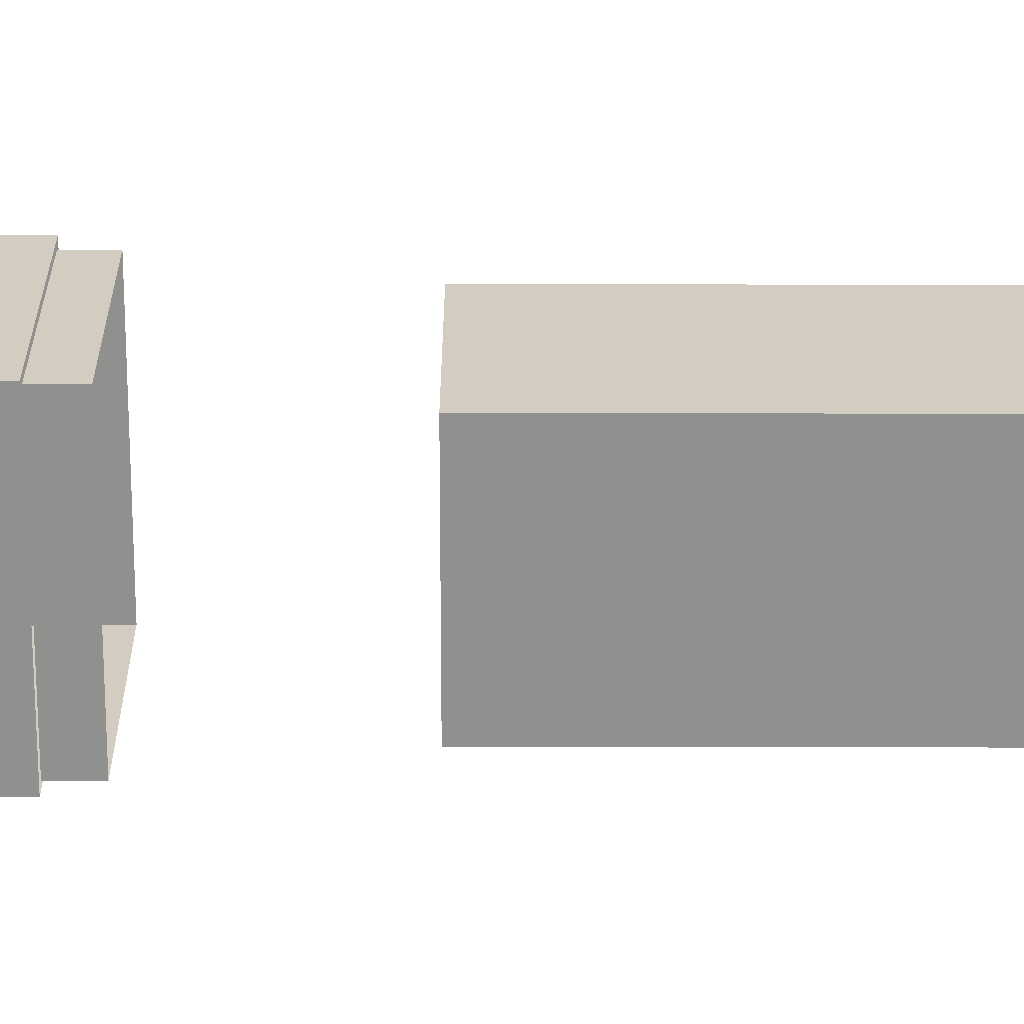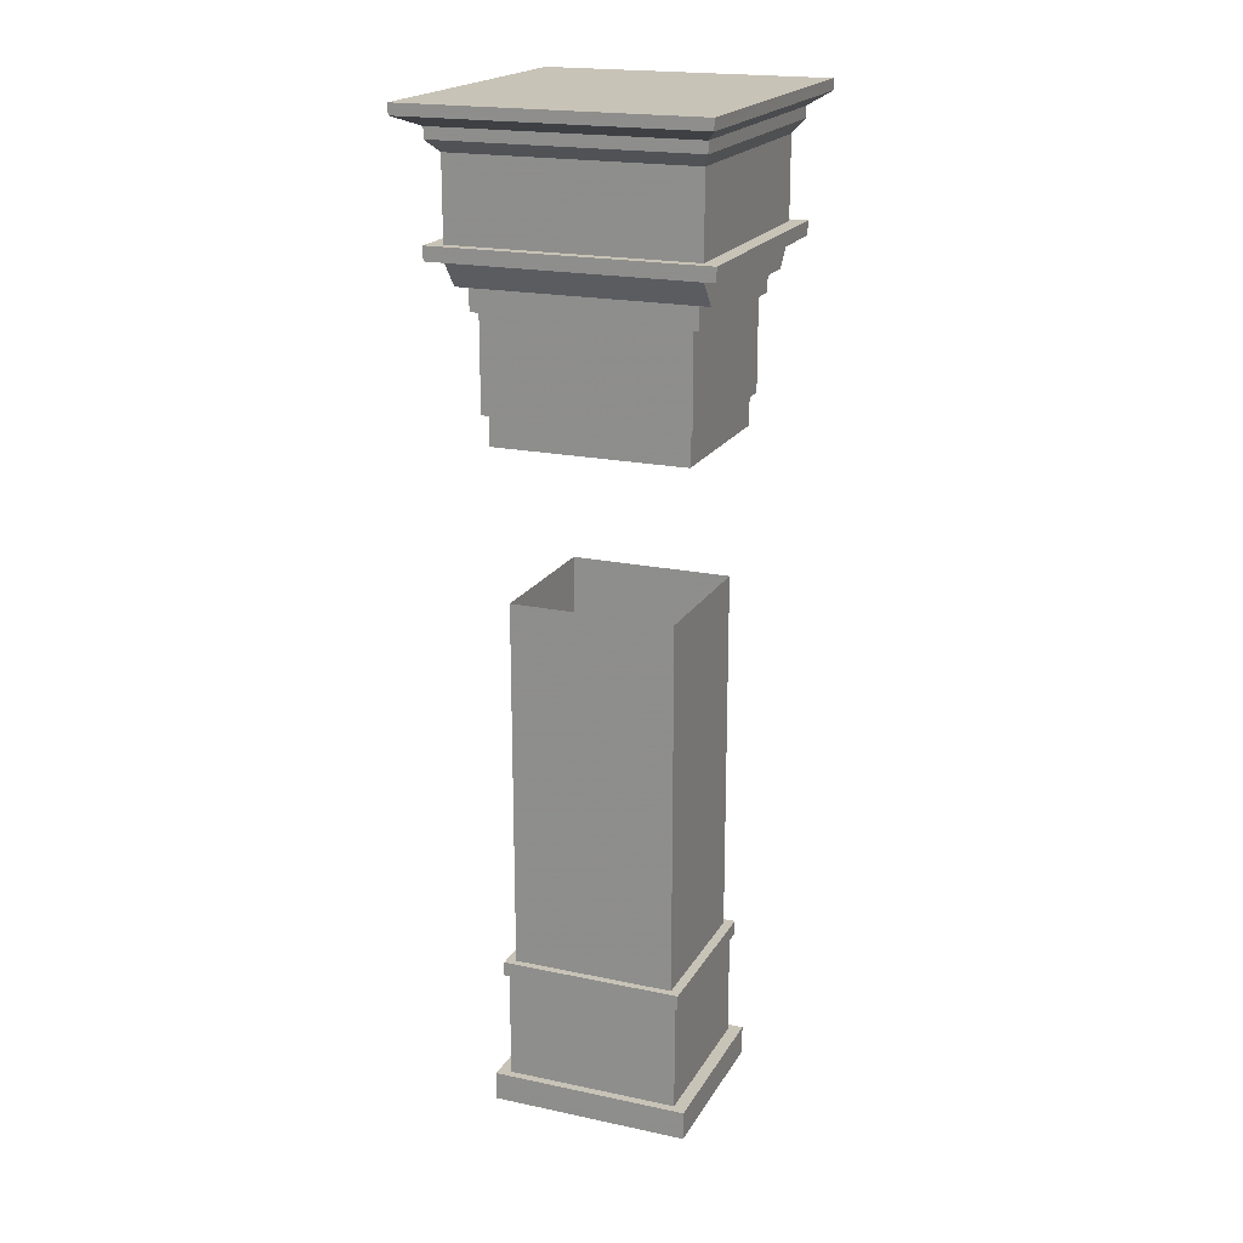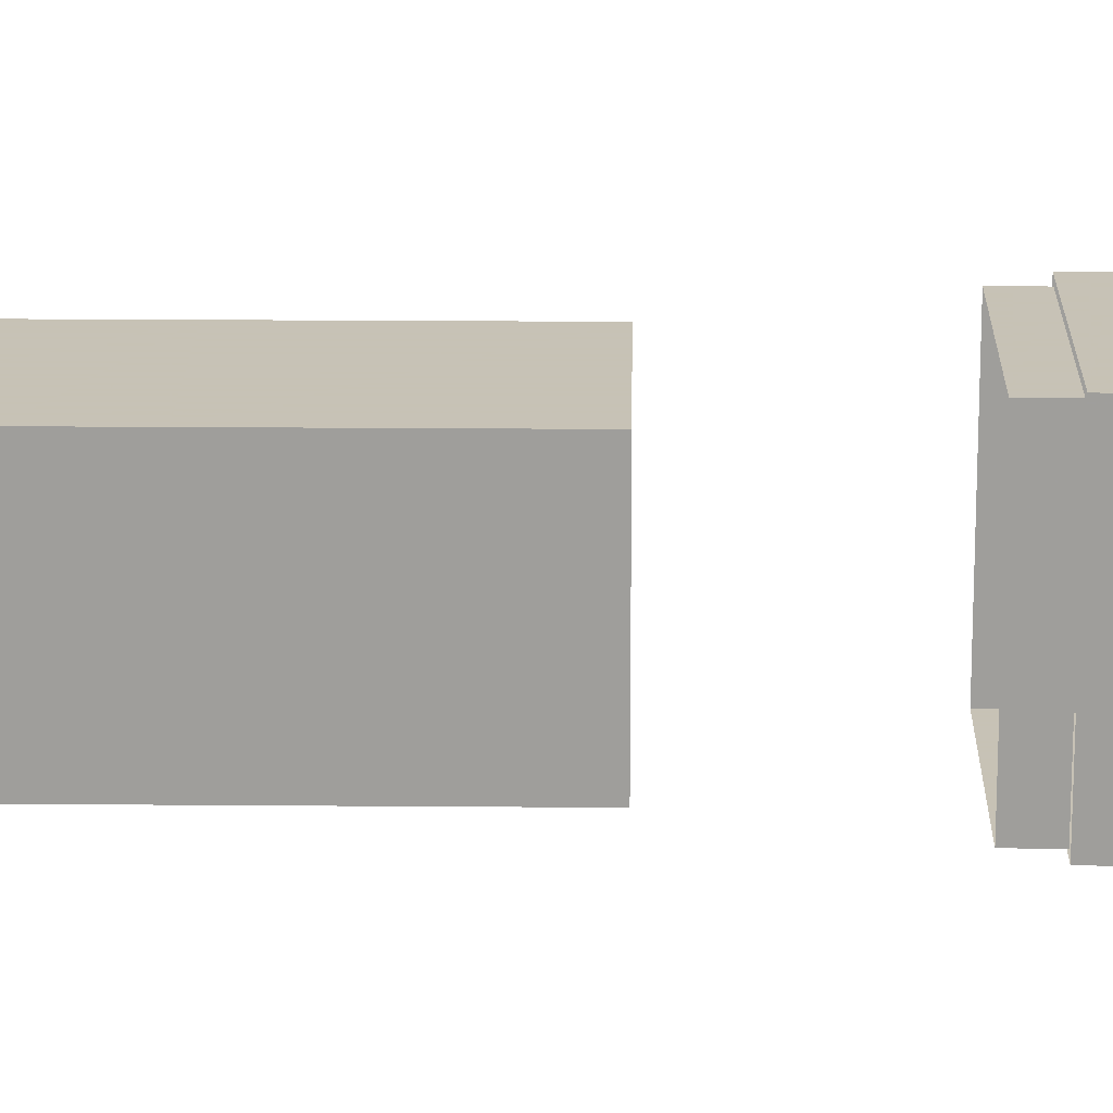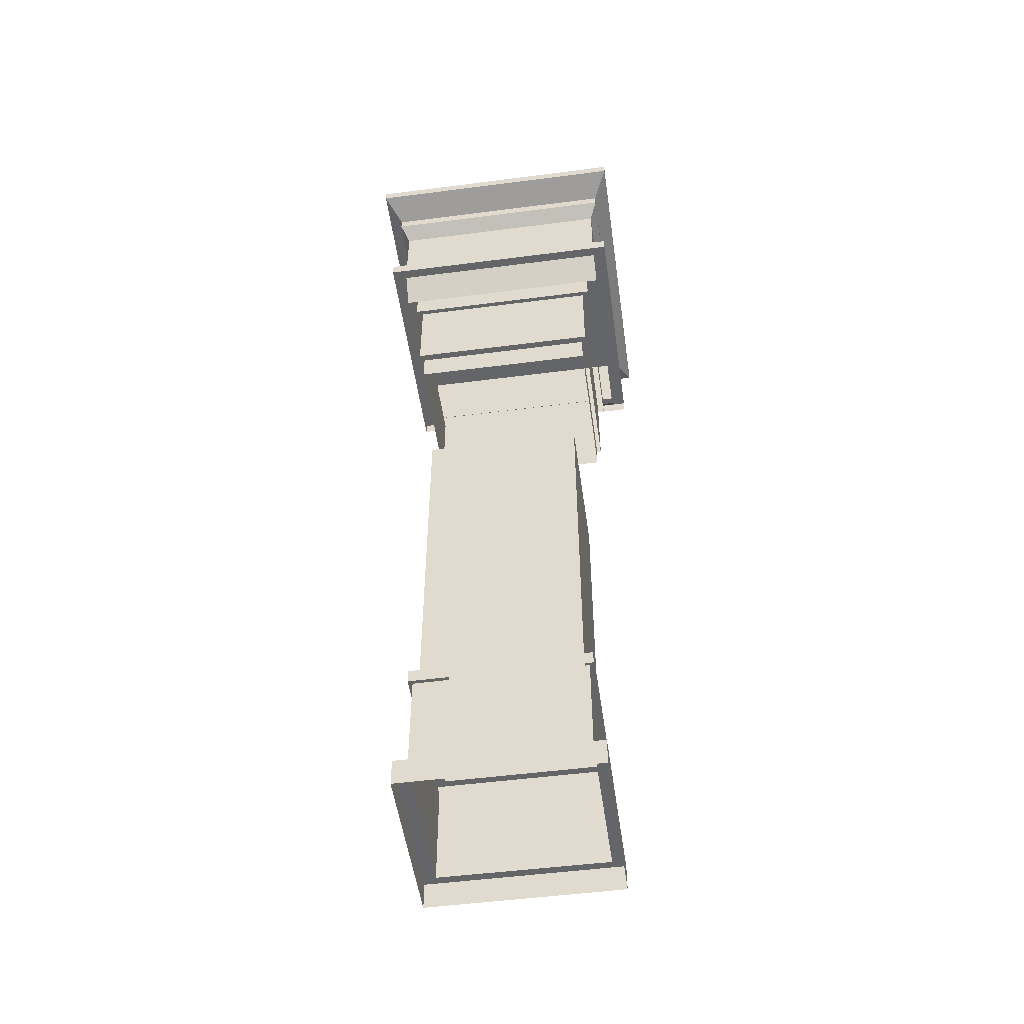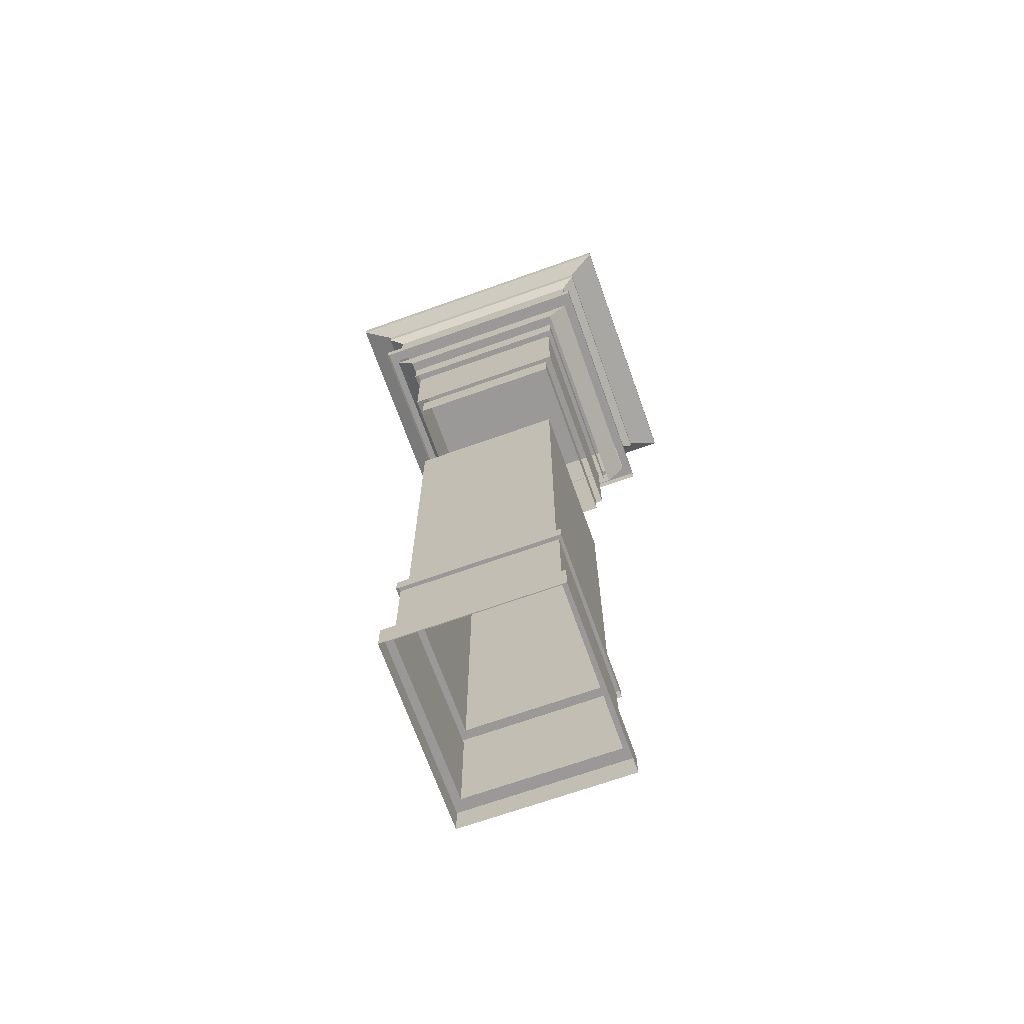
<metadata>
{"format":"obj","ext":"obj","renderer":"f3d","projection":"perspective","resolution":1024,"background":"white","views":[{"elev":24.4,"azim":90.2,"up":"+Y"},{"elev":19.6,"azim":111.8,"up":"+Z"},{"elev":19.1,"azim":-89.1,"up":"+Y"},{"elev":-51.5,"azim":-82.0,"up":"+Z"},{"elev":-69.0,"azim":19.6,"up":"+Z"}]}
</metadata>
<code>
g zhucheng_shinei_320_chuang02
v -76.79 -75.03 21.67
v 61.02 -75.03 21.67
v 61.02 -75.03 115.6
v -76.79 -75.03 115.6
v -76.89 -83.28 575.3
v 61.12 -83.28 575.3
v 61.12 -83.28 601.3
v -76.89 -83.28 601.3
v -83.03 -87.15 601.4
v 67.26 -87.15 601.4
v 67.26 -87.15 682.2
v -83.03 -87.15 682.2
v -87.13 -93.05 682.2
v 71.36 -93.05 682.2
v 71.36 -93.05 705.2
v -87.13 -93.05 705.2
v 60.46 74.12 21.67
v 60.46 74.12 115.6
v 61.02 -75.03 115.6
v 61.02 -75.03 21.67
v 61.12 82.44 575.3
v 61.12 82.44 601.3
v 61.12 -83.28 601.3
v 61.12 -83.28 575.3
v 67.26 86.23 601.4
v 67.26 86.23 682.2
v 67.26 -87.15 682.2
v 67.26 -87.15 601.4
v 71.36 92.12 682.2
v 71.36 92.1 705.2
v 71.36 -93.05 705.2
v 71.36 -93.05 682.2
v -76.79 -75.03 21.67
v -76.79 -75.03 115.6
v -76.23 74.12 115.6
v -76.22 74.12 21.67
v -76.89 -83.28 575.3
v -76.89 -83.28 601.3
v -76.89 82.44 601.3
v -76.89 82.44 575.3
v -83.03 -87.15 601.4
v -83.03 -87.15 682.2
v -83.03 86.23 682.2
v -83.03 86.23 601.4
v -87.13 -93.05 682.2
v -87.13 -93.05 705.2
v -87.13 92.1 705.2
v -87.13 92.12 682.2
v -76.22 74.12 21.67
v -76.23 74.12 115.6
v 60.46 74.12 115.6
v 60.46 74.12 21.67
v -76.89 82.44 575.3
v -76.89 82.44 601.3
v 61.12 82.44 601.3
v 61.12 82.44 575.3
v -83.03 86.23 601.4
v -83.03 86.23 682.2
v 67.26 86.23 682.2
v 67.26 86.23 601.4
v -87.13 92.12 682.2
v -87.13 92.1 705.2
v 71.36 92.1 705.2
v 71.36 92.12 682.2
f 1 2 3
f 3 4 1
f 5 6 7
f 7 8 5
f 9 10 11
f 11 12 9
f 13 14 15
f 15 16 13
f 17 18 19
f 19 20 17
f 21 22 23
f 23 24 21
f 25 26 27
f 27 28 25
f 29 30 31
f 31 32 29
f 33 34 35
f 35 36 33
f 37 38 39
f 39 40 37
f 41 42 43
f 43 44 41
f 45 46 47
f 47 48 45
f 49 50 51
f 51 52 49
f 53 54 55
f 55 56 53
f 57 58 59
f 59 60 57
f 61 62 63
f 63 64 61
g zhucheng_shinei_320_chuang02
v -73.12 -70.27 288.1
v 57.35 -70.27 288.1
v 57.35 -70.27 446.9
v -73.12 -70.27 446.9
v 57.35 -70.27 446.9
v 57.35 -70.27 288.1
v 57.35 69.36 288.1
v 57.35 69.36 446.9
v -73.12 69.36 446.9
v -73.12 69.36 288.1
v -73.12 -70.27 288.1
v -73.12 -70.27 446.9
v -73.12 -70.27 127.8
v 57.35 -70.27 127.8
v 57.35 -70.27 127.8
v 57.35 69.36 127.8
v -73.12 69.36 127.8
v -73.12 -70.27 127.8
v -73.12 69.36 288.1
v -73.12 69.36 446.9
v 57.35 69.36 446.9
v 57.35 69.36 288.1
v -73.12 69.36 127.8
v 57.35 69.36 127.8
f 65 66 67
f 67 68 65
f 69 70 71
f 71 72 69
f 73 74 75
f 75 76 73
f 77 78 66
f 66 65 77
f 79 80 71
f 71 70 79
f 81 82 75
f 75 74 81
f 83 84 85
f 85 86 83
f 87 83 86
f 86 88 87
g zhucheng_shinei_320_chuang02
v -6.427 -23.11 843
v -6.427 -107.9 843
v 133.8 -107.9 843
v 133.8 -23.11 843
v -6.427 123.6 843
v -6.427 110.9 843
v 133.8 110.9 843
v 133.8 123.6 843
v -146.7 -107.9 843
v -146.7 -23.11 843
v -146.7 110.9 843
v -146.7 123.6 843
v 133.8 110.9 843
v -6.427 110.9 843
v -146.7 110.9 843
v -6.427 -123.6 843
v 133.8 -123.6 843
v 133.8 -107.9 843
v -6.427 -107.9 843
v -146.7 -123.6 843
v -146.7 -107.9 843
f 89 90 91
f 91 92 89
f 93 94 95
f 95 96 93
f 97 90 89
f 89 98 97
f 99 94 93
f 93 100 99
f 89 92 101
f 101 102 89
f 98 89 102
f 102 103 98
f 104 105 106
f 106 107 104
f 108 104 107
f 107 109 108
g zhucheng_shinei_320_chuang02
v 57.35 -70.27 127.8
v -73.12 -70.27 127.8
v -79.5 -78.54 127.8
v 63.73 -78.54 127.8
v -73.12 -70.27 127.8
v -73.12 69.36 127.8
v -79.5 77.64 127.8
v -79.5 -78.54 127.8
v 57.35 -70.27 127.8
v 63.73 -78.54 127.8
v 63.73 77.64 127.8
v 57.35 69.36 127.8
v 63.73 -78.54 127.8
v 63.73 -78.54 115.6
v 63.73 77.64 115.6
v 63.73 77.64 127.8
v 63.73 -78.54 127.8
v -79.5 -78.54 127.8
v -79.5 -78.54 115.6
v 63.73 -78.54 115.6
v -79.5 77.64 127.8
v -79.5 77.64 115.6
v -79.5 -78.54 115.6
v -79.5 -78.54 127.8
v -83.71 -86.06 -2.923
v -83.71 -86.06 21.67
v -83.71 85.16 21.67
v -83.71 85.16 -2.923
v -83.71 -86.06 -2.923
v 67.94 -86.06 -2.923
v 67.94 -86.06 21.67
v -83.71 -86.06 21.67
v 67.94 85.16 -2.923
v 67.94 85.16 21.67
v 67.94 -86.06 21.67
v 67.94 -86.06 -2.923
v -83.71 85.16 21.67
v -83.71 -86.06 21.67
v -76.79 -75.03 21.67
v -76.22 74.12 21.67
v -83.71 -86.06 21.67
v 67.94 -86.06 21.67
v 61.02 -75.03 21.67
v -76.79 -75.03 21.67
v 67.94 85.16 21.67
v 60.46 74.12 21.67
v 61.02 -75.03 21.67
v 67.94 -86.06 21.67
v 57.35 69.36 127.8
v 63.73 77.64 127.8
v -79.5 77.64 127.8
v -73.12 69.36 127.8
v 63.73 77.64 127.8
v 63.73 77.64 115.6
v -79.5 77.64 115.6
v -79.5 77.64 127.8
v -83.71 85.16 -2.923
v -83.71 85.16 21.67
v 67.94 85.16 21.67
v 67.94 85.16 -2.923
v -83.71 85.16 21.67
v -76.22 74.12 21.67
v 60.46 74.12 21.67
v 67.94 85.16 21.67
f 110 111 112
f 112 113 110
f 114 115 116
f 116 117 114
f 118 119 120
f 120 121 118
f 122 123 124
f 124 125 122
f 126 127 128
f 128 129 126
f 130 131 132
f 132 133 130
f 134 135 136
f 136 137 134
f 138 139 140
f 140 141 138
f 142 143 144
f 144 145 142
f 146 147 148
f 148 149 146
f 150 151 152
f 152 153 150
f 154 155 156
f 156 157 154
f 158 159 160
f 160 161 158
f 162 163 164
f 164 165 162
f 166 167 168
f 168 169 166
f 170 171 172
f 172 173 170
g zhucheng_shinei_320_chuang02
v -87.82 -103.2 701.5
v -6.426 -103.2 701.5
v -6.426 -103.2 724.3
v -105.7 -103.2 724.3
v -6.426 -103.2 701.5
v 74.96 -103.2 701.5
v 92.81 -103.2 724.3
v -6.426 -103.2 724.3
v 74.96 102.3 701.5
v 92.81 102.3 724.3
v 92.81 -103.2 724.3
v 74.96 -103.2 701.5
v -87.82 -103.2 701.5
v -105.7 -103.2 724.3
v -105.7 102.3 724.3
v -87.82 102.3 701.5
v 101.6 -115.4 724.3
v 101.6 -115.4 736.1
v -6.427 -115.5 736.1
v -6.427 -115.5 724.3
v 92.81 -102.8 736.1
v 92.81 -102.8 804
v -6.427 -102.8 804
v -6.427 -102.8 736.1
v 101.6 -115.4 736.1
v 101.6 -115.4 724.3
v 101.6 -19.03 724.3
v 101.6 -19.03 736.1
v 92.81 -12.71 736.1
v 92.81 102.7 736.1
v 92.81 102.7 804
v 92.81 -12.71 804
v -6.427 -102.8 736.1
v -6.427 -115.5 736.1
v 101.6 -115.4 736.1
v 92.81 -102.8 736.1
v 101.6 -19.03 736.1
v 92.81 -12.71 736.1
v 92.81 -102.8 736.1
v 101.6 -115.4 736.1
v 106.5 -109.7 814.4
v -6.427 -109.7 814.4
v 106.5 -16.18 814.4
v 106.5 -109.7 814.4
v 92.81 -102.8 804
v 92.81 -12.71 804
v 106.5 -109.7 823.9
v -6.427 -109.7 823.9
v 106.5 -109.7 823.9
v 106.5 -109.7 814.4
v 106.5 -16.18 814.4
v 106.5 -16.18 823.9
v 106.5 -109.7 823.9
v 133.8 -123.6 833.7
v -6.427 -123.6 833.7
v -6.427 -109.7 823.9
v 133.8 -23.11 833.7
v 133.8 -123.6 833.7
v 106.5 -109.7 823.9
v 106.5 -16.18 823.9
v 133.8 -123.6 833.7
v 133.8 -123.6 843
v -6.427 -123.6 843
v -6.427 -123.6 833.7
v 133.8 -23.11 833.7
v 133.8 -23.11 843
v 133.8 -107.9 843
v 133.8 -123.6 843
v 133.8 -123.6 833.7
v 101.6 -19.03 736.1
v 101.6 -19.03 724.3
v 101.6 115.5 724.3
v 101.6 115.5 736.1
v 92.81 -12.71 736.1
v 92.81 -12.71 804
v 92.81 -102.8 804
v 92.81 -102.8 736.1
v 92.81 -12.71 736.1
v 101.6 -19.03 736.1
v 101.6 115.5 736.1
v 92.81 102.7 736.1
v 106.5 109.7 814.4
v 106.5 -16.18 814.4
v 92.81 -12.71 804
v 92.81 102.7 804
v 106.5 -16.18 823.9
v 106.5 -16.18 814.4
v 106.5 109.7 814.4
v 106.5 109.7 823.9
v 133.8 123.6 833.7
v 133.8 -23.11 833.7
v 106.5 -16.18 823.9
v 106.5 109.7 823.9
v 133.8 123.6 833.7
v 133.8 123.6 843
v 133.8 110.9 843
v 133.8 -23.11 843
v 133.8 -23.11 833.7
v -114.5 -115.4 724.3
v -114.5 -115.4 736.1
v -105.7 -102.8 736.1
v -105.7 -102.8 804
v -114.5 -115.4 736.1
v -114.5 -19.04 736.1
v -114.5 -19.04 724.3
v -114.5 -115.4 724.3
v -105.7 -12.71 736.1
v -105.7 -12.71 804
v -105.7 102.7 804
v -105.7 102.7 736.1
v -105.7 -102.8 736.1
v -114.5 -115.4 736.1
v -114.5 -19.04 736.1
v -114.5 -115.4 736.1
v -105.7 -102.8 736.1
v -105.7 -12.71 736.1
v -119.4 -109.7 814.4
v -119.4 -16.19 814.4
v -105.7 -12.71 804
v -105.7 -102.8 804
v -119.4 -109.7 814.4
v -119.4 -109.7 823.9
v -119.4 -109.7 823.9
v -119.4 -16.19 823.9
v -119.4 -16.19 814.4
v -119.4 -109.7 814.4
v -119.4 -109.7 823.9
v -146.7 -123.6 833.7
v -146.7 -23.11 833.7
v -119.4 -16.19 823.9
v -119.4 -109.7 823.9
v -146.7 -123.6 833.7
v -146.7 -123.6 833.7
v -146.7 -123.6 843
v -146.7 -23.11 833.7
v -146.7 -123.6 833.7
v -146.7 -123.6 843
v -146.7 -107.9 843
v -146.7 -23.11 843
v -114.5 -19.04 736.1
v -114.5 115.5 736.1
v -114.5 115.5 724.3
v -114.5 -19.04 724.3
v -105.7 -12.71 736.1
v -105.7 -102.8 736.1
v -105.7 -102.8 804
v -105.7 -12.71 804
v -105.7 -12.71 736.1
v -105.7 102.7 736.1
v -114.5 115.5 736.1
v -114.5 -19.04 736.1
v -119.4 109.7 814.4
v -105.7 102.7 804
v -105.7 -12.71 804
v -119.4 -16.19 814.4
v -119.4 -16.19 823.9
v -119.4 109.7 823.9
v -119.4 109.7 814.4
v -119.4 -16.19 814.4
v -146.7 123.6 833.7
v -119.4 109.7 823.9
v -119.4 -16.19 823.9
v -146.7 -23.11 833.7
v -146.7 123.6 833.7
v -146.7 -23.11 833.7
v -146.7 -23.11 843
v -146.7 110.9 843
v -146.7 123.6 843
v -87.82 102.3 701.5
v -105.7 102.3 724.3
v -6.427 102.3 724.3
v -6.427 102.3 701.5
v -6.427 102.3 701.5
v -6.427 102.3 724.3
v 92.81 102.3 724.3
v 74.96 102.3 701.5
v 101.6 115.5 724.3
v -6.427 115.5 724.3
v -6.427 115.5 736.1
v 101.6 115.5 736.1
v 92.81 102.7 736.1
v -6.427 102.8 736.1
v -6.427 102.8 804
v 92.81 102.7 804
v -6.427 102.8 736.1
v 92.81 102.7 736.1
v 101.6 115.5 736.1
v -6.427 115.5 736.1
v -6.427 109.7 814.4
v 106.5 109.7 814.4
v -6.427 109.7 823.9
v 106.5 109.7 823.9
v 106.5 109.7 823.9
v -6.427 109.7 823.9
v -6.427 123.6 833.7
v 133.8 123.6 833.7
v 133.8 123.6 833.7
v -6.427 123.6 833.7
v -6.427 123.6 843
v 133.8 123.6 843
v -114.5 115.5 724.3
v -114.5 115.5 736.1
v -105.7 102.7 736.1
v -105.7 102.7 804
v -114.5 115.5 736.1
v -105.7 102.7 736.1
v -119.4 109.7 814.4
v -119.4 109.7 823.9
v -119.4 109.7 823.9
v -146.7 123.6 833.7
v -146.7 123.6 833.7
v -146.7 123.6 843
f 174 175 176
f 176 177 174
f 178 179 180
f 180 181 178
f 182 183 184
f 184 185 182
f 186 187 188
f 188 189 186
f 190 191 192
f 192 193 190
f 194 195 196
f 196 197 194
f 198 199 200
f 200 201 198
f 202 203 204
f 204 205 202
f 206 207 208
f 208 209 206
f 210 211 212
f 212 213 210
f 195 214 215
f 215 196 195
f 216 217 218
f 218 219 216
f 214 220 221
f 221 215 214
f 222 223 224
f 224 225 222
f 226 227 228
f 228 229 226
f 230 231 232
f 232 233 230
f 234 235 236
f 236 237 234
f 238 239 240
f 238 240 241
f 238 241 242
f 243 244 245
f 245 246 243
f 247 248 249
f 249 250 247
f 251 252 253
f 253 254 251
f 255 256 257
f 257 258 255
f 259 260 261
f 261 262 259
f 263 264 265
f 265 266 263
f 267 268 269
f 267 269 270
f 267 270 271
f 272 193 192
f 192 273 272
f 274 197 196
f 196 275 274
f 276 277 278
f 278 279 276
f 280 281 282
f 282 283 280
f 206 284 285
f 285 207 206
f 286 287 288
f 288 289 286
f 275 196 215
f 215 290 275
f 291 292 293
f 293 294 291
f 290 215 221
f 221 295 290
f 296 297 298
f 298 299 296
f 300 229 228
f 228 301 300
f 302 303 304
f 304 305 302
f 306 237 236
f 236 307 306
f 308 309 310
f 308 310 311
f 308 311 312
f 313 314 315
f 315 316 313
f 317 318 319
f 319 320 317
f 321 322 323
f 323 324 321
f 325 326 327
f 327 328 325
f 329 330 331
f 331 332 329
f 333 334 335
f 335 336 333
f 337 338 339
f 337 339 340
f 337 340 341
f 342 343 344
f 344 345 342
f 346 347 348
f 348 349 346
f 350 351 352
f 352 353 350
f 354 355 356
f 356 357 354
f 358 359 360
f 360 361 358
f 357 356 362
f 362 363 357
f 363 362 364
f 364 365 363
f 366 367 368
f 368 369 366
f 370 371 372
f 372 373 370
f 374 375 352
f 352 351 374
f 376 377 356
f 356 355 376
f 358 361 378
f 378 379 358
f 377 380 362
f 362 356 377
f 380 381 364
f 364 362 380
f 382 383 368
f 368 367 382
f 384 385 372
f 372 371 384

</code>
